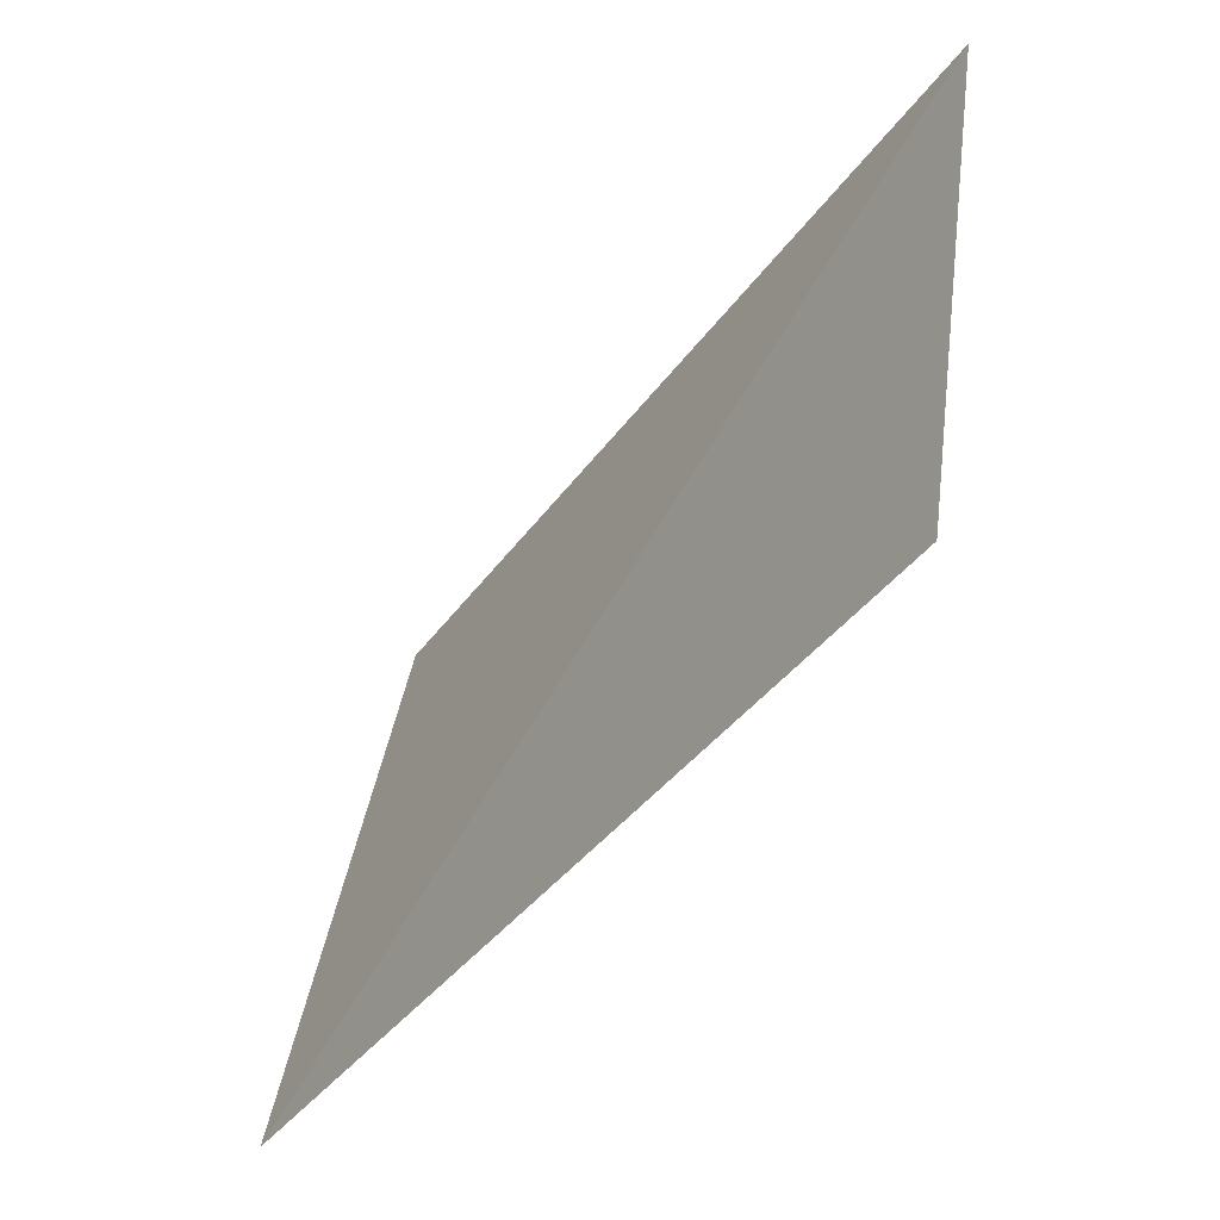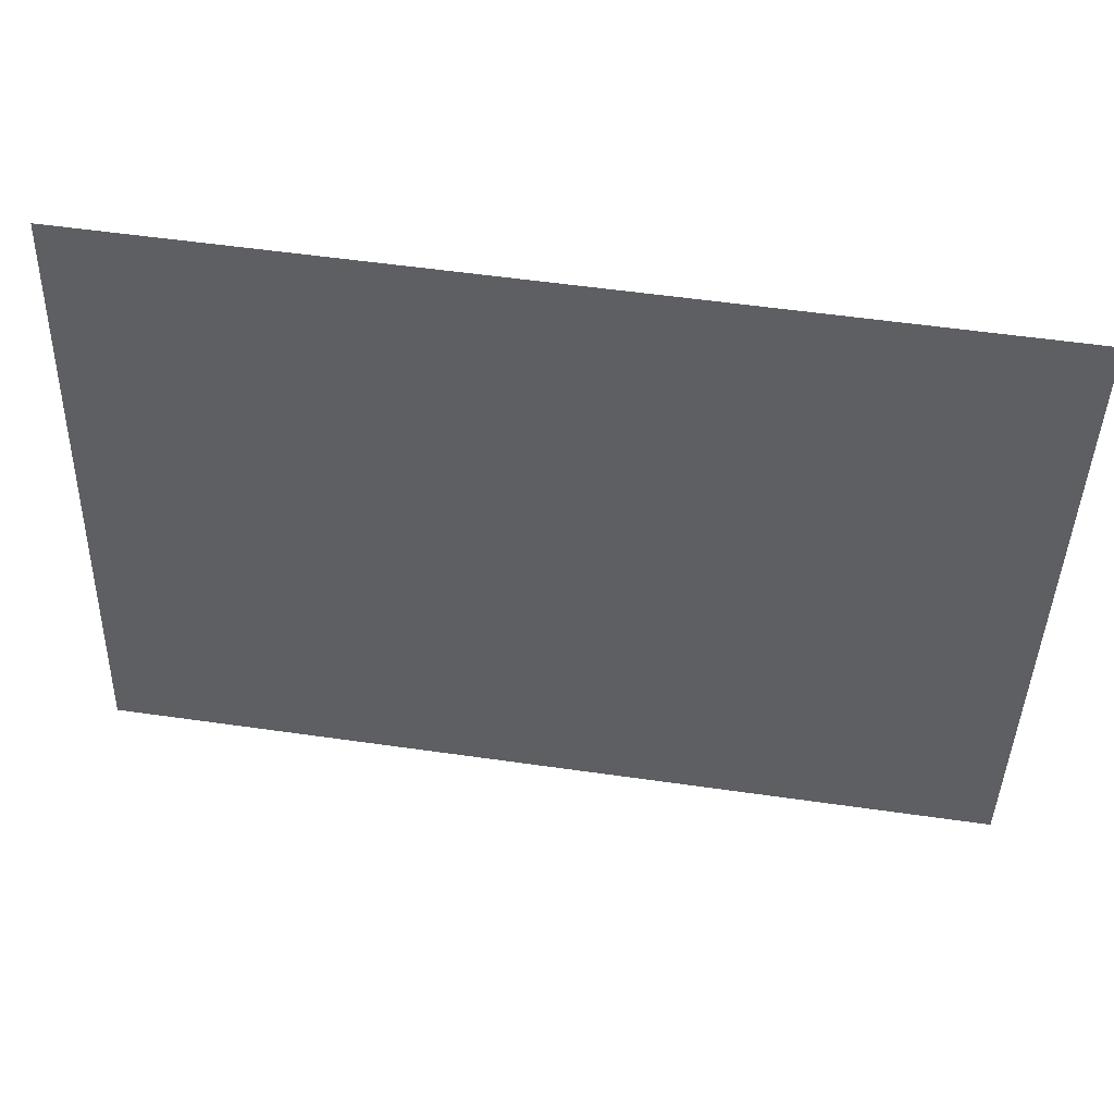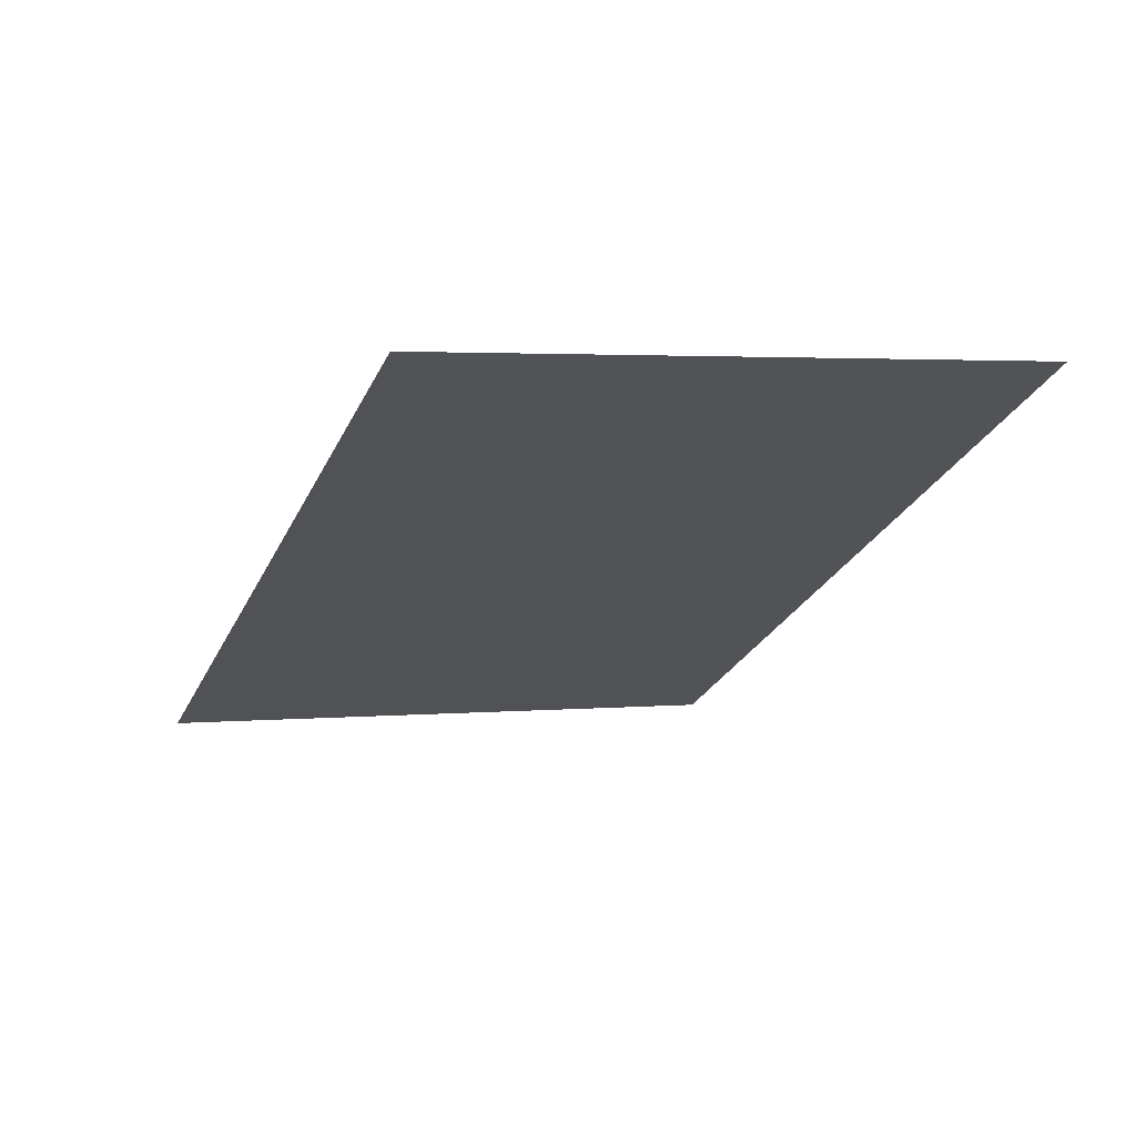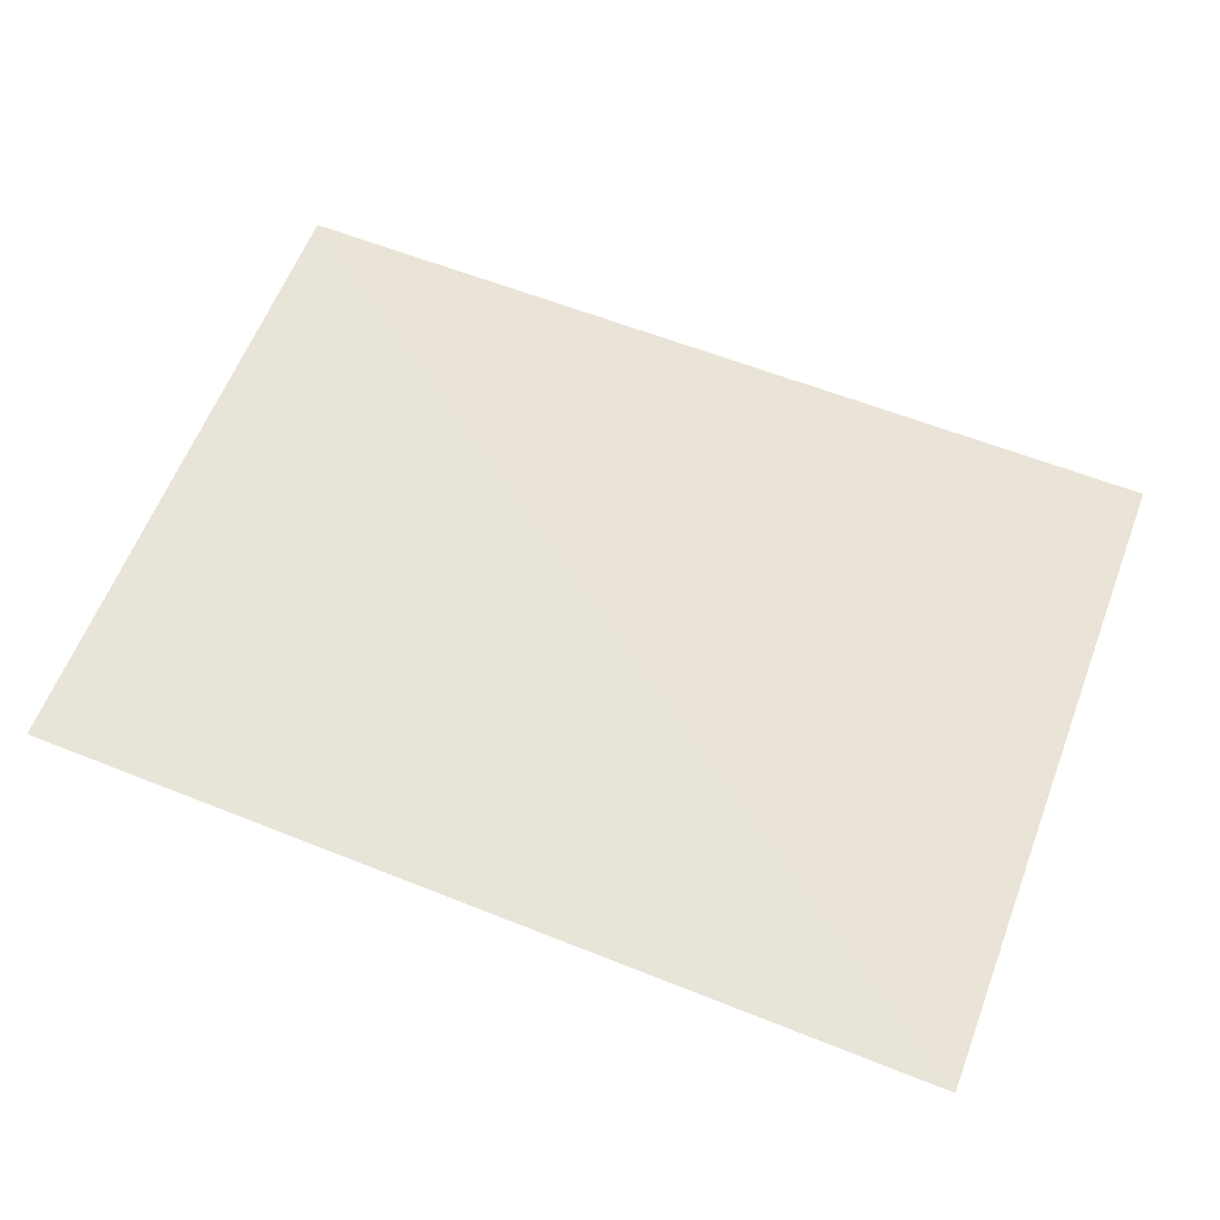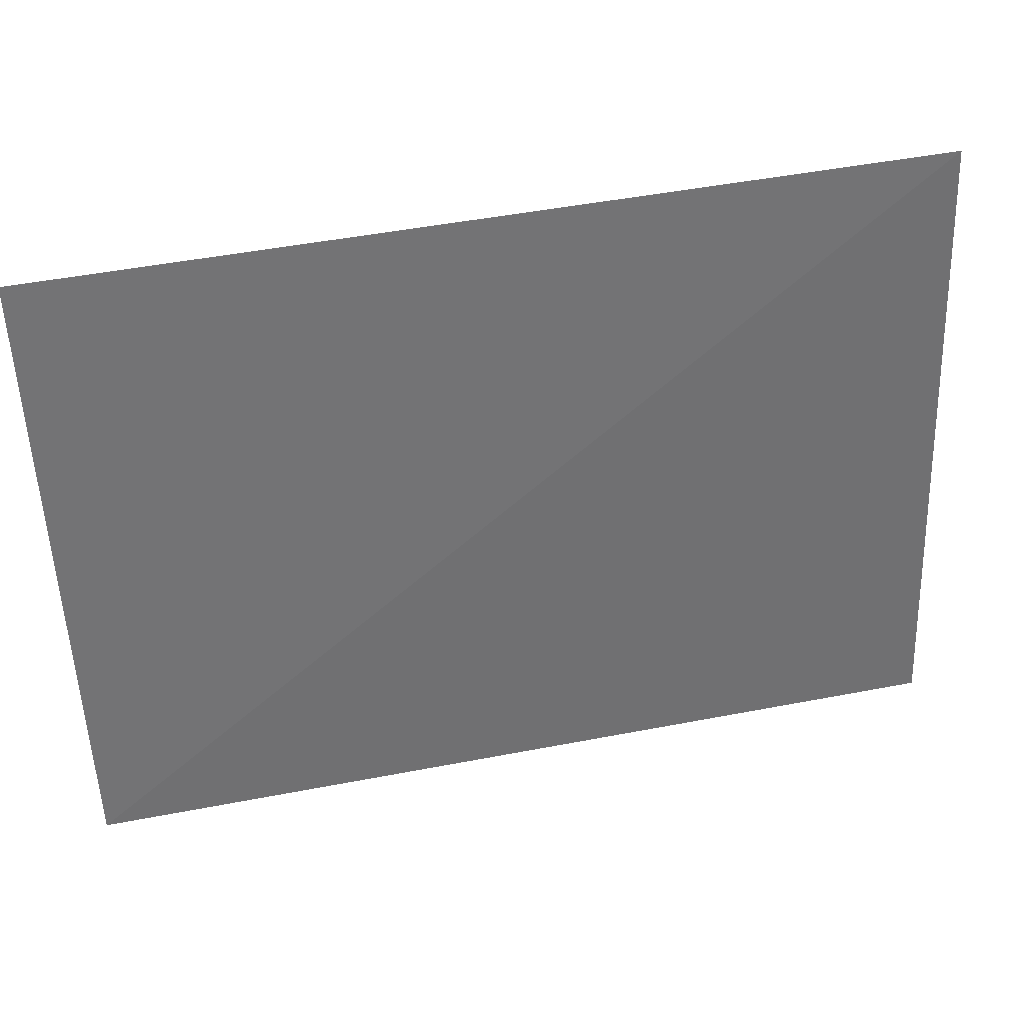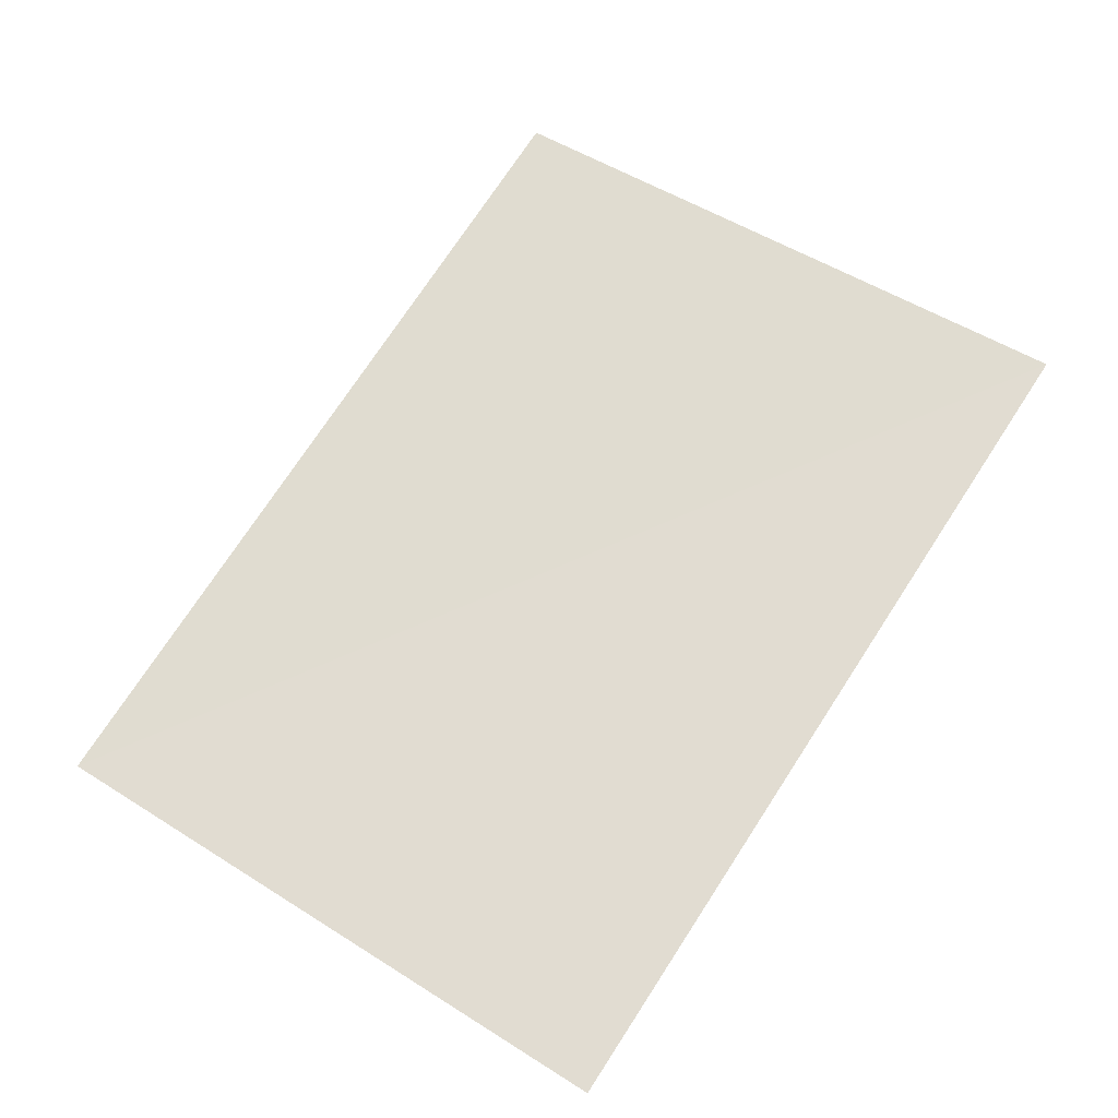
<metadata>
{"format":"obj","ext":"obj","renderer":"f3d","projection":"perspective","resolution":1024,"background":"white","views":[{"elev":-43.9,"azim":-123.8,"up":"+Y"},{"elev":57.6,"azim":-171.7,"up":"+Y"},{"elev":-25.3,"azim":70.8,"up":"+Z"},{"elev":71.2,"azim":-158.8,"up":"+Z"},{"elev":45.0,"azim":166.9,"up":"+Y"},{"elev":69.1,"azim":123.1,"up":"+Z"}]}
</metadata>
<code>
o tree1Plane_005.043_tree1Plane.014
v 82.65 18.13 591.9
v 82.65 19.53 592.2
v 80.65 19.53 592.2
v 80.65 18.09 591.9
v 82.65 18.13 591.9
v 80.65 19.53 592.2
f 1 2 3
f 4 5 6

</code>
